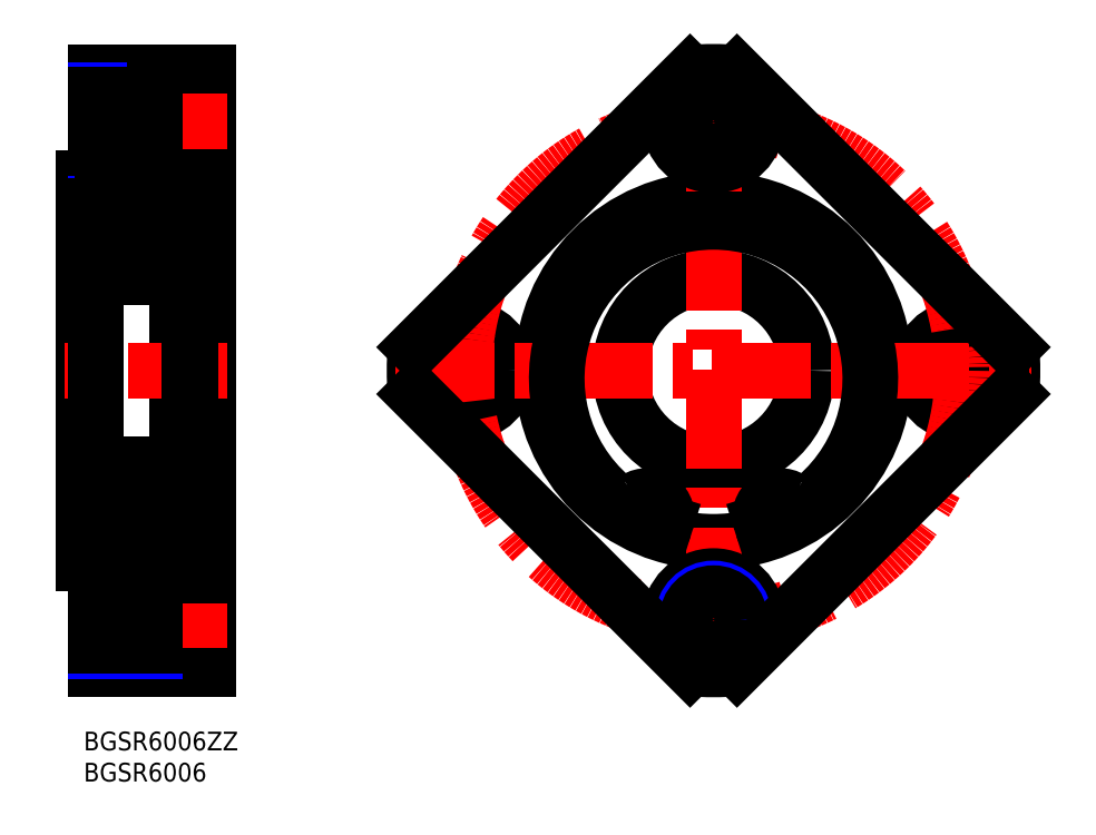
<metadata>
{"format":"dxf","ext":"dxf","renderer":"ezdxf+matplotlib","layout":"modelspace","background":"white","min_lineweight":24,"dpi":150}
</metadata>
<code>
0
SECTION
2
ENTITIES
0
INSERT
8
MSM_CONTINUOUS
2
*U4
10
0
20
0
30
0
0
INSERT
8
MSM_CONTINUOUS
2
*U5
10
0
20
0
30
0
0
LINE
8
MSM_CONTINUOUS
10
0
20
89
30
0
11
0
21
27
31
0
0
LINE
8
MSM_CONTINUOUS
10
20
20
106
30
0
11
20
21
10
31
0
0
LINE
8
MSM_CONTINUOUS
10
15
20
29
30
0
11
15
21
87
31
0
0
LINE
8
MSM_CONTINUOUS
10
11.4
20
11
30
0
11
11.4
21
25
31
0
0
LINE
8
MSM_CONTINUOUS
10
2
20
10
30
0
11
2
21
27
31
0
0
LINE
8
MSM_CONTINUOUS
10
20
20
11
30
0
11
11.4
21
11
31
0
0
LINE
8
MSM_CONTINUOUS
10
20
20
10
30
0
11
2
21
10
31
0
0
LINE
8
MSM_CENTER
10
23
20
18
30
0
11
-1
21
18
31
0
0
LINE
8
MSM_NARROW
10
11.4
20
13
30
0
11
2
21
13
31
0
0
LINE
8
MSM_CONTINUOUS
10
11.4
20
13.75
30
0
11
2
21
13.75
31
0
0
LINE
8
MSM_NARROW
10
11.4
20
23
30
0
11
2
21
23
31
0
0
LINE
8
MSM_CONTINUOUS
10
11.4
20
22.25
30
0
11
2
21
22.25
31
0
0
LINE
8
MSM_CONTINUOUS
10
20
20
25
30
0
11
11.4
21
25
31
0
0
LINE
8
MSM_CONTINUOUS
10
2
20
27
30
0
11
0
21
27
31
0
0
LINE
8
MSM_CONTINUOUS
10
2
20
34
30
0
11
0
21
34
31
0
0
LINE
8
MSM_CONTINUOUS
10
2
20
106
30
0
11
2
21
89
31
0
0
LINE
8
MSM_CENTER
10
23
20
58
30
0
11
-3
21
58
31
0
0
LINE
8
MSM_CONTINUOUS
10
2
20
82
30
0
11
0
21
82
31
0
0
LINE
8
MSM_CONTINUOUS
10
2
20
89
30
0
11
0
21
89
31
0
0
LINE
8
MSM_CONTINUOUS
10
20
20
106
30
0
11
2
21
106
31
0
0
LINE
8
MSM_CONTINUOUS
10
20
20
91
30
0
11
11.4
21
91
31
0
0
LINE
8
MSM_CONTINUOUS
10
20
20
105
30
0
11
11.4
21
105
31
0
0
LINE
8
MSM_CENTER
10
23
20
98
30
0
11
-1
21
98
31
0
0
LINE
8
MSM_NARROW
10
11.4
20
93
30
0
11
2
21
93
31
0
0
LINE
8
MSM_CONTINUOUS
10
11.4
20
93.75
30
0
11
2
21
93.75
31
0
0
LINE
8
MSM_NARROW
10
11.4
20
103
30
0
11
2
21
103
31
0
0
LINE
8
MSM_CONTINUOUS
10
11.4
20
102.2
30
0
11
2
21
102.2
31
0
0
LINE
8
MSM_CONTINUOUS
10
11.4
20
105
30
0
11
11.4
21
91
31
0
0
LINE
8
MSM_CONTINUOUS
10
15.5
20
106
30
0
11
15.5
21
106
31
0
0
CIRCLE
8
MSM_CONTINUOUS
10
101.1
20
58
30
0
40
15
0
CIRCLE
8
MSM_CONTINUOUS
10
101.1
20
58
30
0
40
27.5
0
CIRCLE
8
MSM_NARROW
10
61.13
20
58
30
0
40
5
0
CIRCLE
8
MSM_CONTINUOUS
10
61.13
20
58
30
0
40
4.25
0
CIRCLE
8
MSM_CONTINUOUS
10
61.13
20
58
30
0
40
7
0
CIRCLE
8
MSM_NARROW
10
141.1
20
58
30
0
40
5
0
CIRCLE
8
MSM_CONTINUOUS
10
141.1
20
58
30
0
40
4.25
0
CIRCLE
8
MSM_CONTINUOUS
10
141.1
20
58
30
0
40
7
0
ARC
8
MSM_CONTINUOUS
10
101.1
20
58
30
0
40
48
50
175.5
51
184.5
0
ARC
8
MSM_CONTINUOUS
10
101.1
20
58
30
0
40
48
50
355.5
51
4.501
0
CIRCLE
8
MSM_CENTER
10
101.1
20
58
30
0
40
40
0
LINE
8
MSM_CENTER
10
101.1
20
109
30
0
11
101.1
21
7
31
0
0
CIRCLE
8
MSM_CONTINUOUS
10
101.1
20
18
30
0
40
7
0
CIRCLE
8
MSM_NARROW
10
101.1
20
18
30
0
40
5
0
CIRCLE
8
MSM_CONTINUOUS
10
101.1
20
18
30
0
40
4.25
0
ARC
8
MSM_CONTINUOUS
10
101.1
20
58
30
0
40
48
50
265.5
51
274.5
0
LINE
8
MSM_CENTER
10
50.13
20
58
30
0
11
152.1
21
58
31
0
0
CIRCLE
8
MSM_NARROW
10
101.1
20
98
30
0
40
5
0
CIRCLE
8
MSM_CONTINUOUS
10
101.1
20
98
30
0
40
4.25
0
CIRCLE
8
MSM_CONTINUOUS
10
101.1
20
98
30
0
40
7
0
ARC
8
MSM_CONTINUOUS
10
101.1
20
58
30
0
40
48
50
85.5
51
94.5
0
LINE
8
MSM_CONTINUOUS
10
3
20
30.5
30
0
11
15
21
30.5
31
0
0
ARC
8
MSM_CONTINUOUS
10
13.83
20
33.27
30
0
40
0.53
50
185.1
51
324.9
0
LINE
8
MSM_CONTINUOUS
10
13.31
20
33.23
30
0
11
13.23
21
34.12
31
0
0
LINE
8
MSM_CONTINUOUS
10
13.26
20
34.65
30
0
11
14.36
21
35.75
31
0
0
LINE
8
MSM_CONTINUOUS
10
13.57
20
39.72
30
0
11
13.24
21
38.83
31
0
0
LINE
8
MSM_CONTINUOUS
10
3
20
73
30
0
11
14
21
73
31
0
0
LINE
8
MSM_CONTINUOUS
10
3
20
85.5
30
0
11
15
21
85.5
31
0
0
LINE
8
MSM_CONTINUOUS
10
3
20
43
30
0
11
14
21
43
31
0
0
LINE
8
MSM_CONTINUOUS
10
13.31
20
82.77
30
0
11
13.23
21
81.88
31
0
0
LINE
8
MSM_CONTINUOUS
10
13.57
20
76.28
30
0
11
13.24
21
77.17
31
0
0
LINE
8
MSM_CONTINUOUS
10
13.26
20
81.35
30
0
11
14.36
21
80.25
31
0
0
ARC
8
MSM_CONTINUOUS
10
13.83
20
82.73
30
0
40
0.53
50
35.06
51
174.9
0
LINE
8
MSM_CONTINUOUS
10
2
20
84.5
30
0
11
2
21
31.5
31
0
0
CIRCLE
8
MSM_CONTINUOUS
10
8.5
20
36.5
30
0
40
3.572
0
LINE
8
MSM_CONTINUOUS
10
3.442
20
34.53
30
0
11
2.342
21
35.63
31
0
0
LINE
8
MSM_CONTINUOUS
10
3.742
20
34.65
30
0
11
2.642
21
35.75
31
0
0
LINE
8
MSM_CONTINUOUS
10
6.05
20
30.5
30
0
11
6.05
21
30.5
31
0
0
LINE
8
MSM_CONTINUOUS
10
3.971
20
34.3
30
0
11
5.686
21
34.3
31
0
0
ARC
8
MSM_CONTINUOUS
10
3.165
20
33.27
30
0
40
0.53
50
215.1
51
354.9
0
ARC
8
MSM_CONTINUOUS
10
3.165
20
33.28
30
0
40
0.23
50
215.1
51
357.9
0
ARC
8
MSM_CONTINUOUS
10
2.2
20
33.1
30
0
40
0.2
50
90
51
180
0
LINE
8
MSM_CONTINUOUS
10
2.5
20
33.3
30
0
11
2.731
21
32.97
31
0
0
LINE
8
MSM_CONTINUOUS
10
2.746
20
33.47
30
0
11
2.977
21
33.14
31
0
0
ARC
8
MSM_CONTINUOUS
10
2.745
20
33.47
30
0
40
0.3
50
125
51
215.1
0
LINE
8
MSM_CONTINUOUS
10
2.819
20
33.89
30
0
11
2.574
21
33.72
31
0
0
LINE
8
MSM_CONTINUOUS
10
2.2
20
33.3
30
0
11
2.5
21
33.3
31
0
0
LINE
8
MSM_CONTINUOUS
10
2.991
20
33.65
30
0
11
2.746
21
33.47
31
0
0
LINE
8
MSM_CONTINUOUS
10
2.819
20
33.89
30
0
11
2.991
21
33.65
31
0
0
LINE
8
MSM_CONTINUOUS
10
3.395
20
33.27
30
0
11
3.442
21
34.53
31
0
0
LINE
8
MSM_CONTINUOUS
10
3.742
20
33.78
30
0
11
3.742
21
34.65
31
0
0
ARC
8
MSM_CONTINUOUS
10
3.971
20
34.1
30
0
40
0.2
50
90
51
174.9
0
LINE
8
MSM_CONTINUOUS
10
3.693
20
33.23
30
0
11
3.772
21
34.12
31
0
0
LINE
8
MSM_CONTINUOUS
10
13.03
20
34.3
30
0
11
11.31
21
34.3
31
0
0
LINE
8
MSM_CONTINUOUS
10
13.26
20
33.78
30
0
11
13.26
21
34.65
31
0
0
ARC
8
MSM_CONTINUOUS
10
13.03
20
34.1
30
0
40
0.2
50
5.065
51
90
0
LINE
8
MSM_CONTINUOUS
10
3.434
20
39.72
30
0
11
3.757
21
38.83
31
0
0
ARC
8
MSM_CONTINUOUS
10
2.642
20
38.8
30
0
40
0.3
50
90
51
180
0
LINE
8
MSM_CONTINUOUS
10
3.945
20
38.7
30
0
11
5.686
21
38.7
31
0
0
LINE
8
MSM_CONTINUOUS
10
2.342
20
35.63
30
0
11
2.342
21
38.8
31
0
0
LINE
8
MSM_CONTINUOUS
10
2.642
20
35.75
30
0
11
2.642
21
38.8
31
0
0
LINE
8
MSM_CONTINUOUS
10
2.642
20
39.1
30
0
11
3.162
21
39.1
31
0
0
LINE
8
MSM_CONTINUOUS
10
3.162
20
38.8
30
0
11
2.642
21
38.8
31
0
0
ARC
8
MSM_CONTINUOUS
10
3.945
20
38.9
30
0
40
0.2
50
200
51
270
0
LINE
8
MSM_CONTINUOUS
10
3.162
20
39.1
30
0
11
3.162
21
38.8
31
0
0
LINE
8
MSM_CONTINUOUS
10
3.071
20
39.85
30
0
11
3.246
21
39.85
31
0
0
ARC
8
MSM_CONTINUOUS
10
2.2
20
39.6
30
0
40
0.2
50
180
51
270
0
ARC
8
MSM_CONTINUOUS
10
3.071
20
39.65
30
0
40
0.2
50
90
51
140
0
LINE
8
MSM_CONTINUOUS
10
2.6
20
39.4
30
0
11
2.918
21
39.78
31
0
0
LINE
8
MSM_CONTINUOUS
10
2.2
20
39.4
30
0
11
2.6
21
39.4
31
0
0
ARC
8
MSM_CONTINUOUS
10
3.246
20
39.65
30
0
40
0.2
50
20.03
51
90
0
LINE
8
MSM_CONTINUOUS
10
13.05
20
38.7
30
0
11
11.31
21
38.7
31
0
0
ARC
8
MSM_CONTINUOUS
10
13.05
20
38.9
30
0
40
0.2
50
270
51
340
0
CIRCLE
8
MSM_CONTINUOUS
10
8.5
20
79.5
30
0
40
3.572
0
LINE
8
MSM_CONTINUOUS
10
2.642
20
80.25
30
0
11
2.642
21
77.2
31
0
0
LINE
8
MSM_CONTINUOUS
10
2.342
20
80.37
30
0
11
2.342
21
77.2
31
0
0
LINE
8
MSM_CONTINUOUS
10
3.945
20
77.3
30
0
11
5.686
21
77.3
31
0
0
LINE
8
MSM_CONTINUOUS
10
3.162
20
77.2
30
0
11
2.642
21
77.2
31
0
0
LINE
8
MSM_CONTINUOUS
10
2.642
20
76.9
30
0
11
3.162
21
76.9
31
0
0
LINE
8
MSM_CONTINUOUS
10
3.071
20
76.15
30
0
11
3.246
21
76.15
31
0
0
LINE
8
MSM_CONTINUOUS
10
2.2
20
76.6
30
0
11
2.6
21
76.6
31
0
0
ARC
8
MSM_CONTINUOUS
10
2.642
20
77.2
30
0
40
0.3
50
180
51
270
0
LINE
8
MSM_CONTINUOUS
10
2.6
20
76.6
30
0
11
2.918
21
76.22
31
0
0
ARC
8
MSM_CONTINUOUS
10
3.071
20
76.35
30
0
40
0.2
50
220
51
270
0
ARC
8
MSM_CONTINUOUS
10
2.2
20
76.4
30
0
40
0.2
50
90
51
180
0
LINE
8
MSM_CONTINUOUS
10
3.162
20
76.9
30
0
11
3.162
21
77.2
31
0
0
ARC
8
MSM_CONTINUOUS
10
3.246
20
76.35
30
0
40
0.2
50
270
51
340
0
LINE
8
MSM_CONTINUOUS
10
3.434
20
76.28
30
0
11
3.757
21
77.17
31
0
0
ARC
8
MSM_CONTINUOUS
10
3.945
20
77.1
30
0
40
0.2
50
90
51
160
0
LINE
8
MSM_CONTINUOUS
10
3.971
20
81.7
30
0
11
5.686
21
81.7
31
0
0
LINE
8
MSM_CONTINUOUS
10
3.693
20
82.77
30
0
11
3.772
21
81.88
31
0
0
LINE
8
MSM_CONTINUOUS
10
3.395
20
82.73
30
0
11
3.442
21
81.47
31
0
0
LINE
8
MSM_CONTINUOUS
10
2.819
20
82.11
30
0
11
2.991
21
82.35
31
0
0
LINE
8
MSM_CONTINUOUS
10
2.819
20
82.11
30
0
11
2.574
21
82.28
31
0
0
LINE
8
MSM_CONTINUOUS
10
3.742
20
82.22
30
0
11
3.742
21
81.35
31
0
0
LINE
8
MSM_CONTINUOUS
10
3.742
20
81.35
30
0
11
2.642
21
80.25
31
0
0
LINE
8
MSM_CONTINUOUS
10
3.442
20
81.47
30
0
11
2.342
21
80.37
31
0
0
ARC
8
MSM_CONTINUOUS
10
3.971
20
81.9
30
0
40
0.2
50
185.1
51
270
0
ARC
8
MSM_CONTINUOUS
10
3.165
20
82.72
30
0
40
0.23
50
2.131
51
144.9
0
ARC
8
MSM_CONTINUOUS
10
3.165
20
82.73
30
0
40
0.53
50
5.065
51
144.9
0
ARC
8
MSM_CONTINUOUS
10
2.745
20
82.53
30
0
40
0.3
50
144.9
51
235
0
LINE
8
MSM_CONTINUOUS
10
2.746
20
82.53
30
0
11
2.977
21
82.86
31
0
0
LINE
8
MSM_CONTINUOUS
10
2.991
20
82.35
30
0
11
2.746
21
82.53
31
0
0
LINE
8
MSM_CONTINUOUS
10
2.2
20
82.7
30
0
11
2.5
21
82.7
31
0
0
LINE
8
MSM_CONTINUOUS
10
2.5
20
82.7
30
0
11
2.731
21
83.03
31
0
0
ARC
8
MSM_CONTINUOUS
10
2.2
20
82.9
30
0
40
0.2
50
180
51
270
0
LINE
8
MSM_CONTINUOUS
10
13.05
20
77.3
30
0
11
11.31
21
77.3
31
0
0
ARC
8
MSM_CONTINUOUS
10
13.05
20
77.1
30
0
40
0.2
50
20.03
51
90
0
LINE
8
MSM_CONTINUOUS
10
13.26
20
82.22
30
0
11
13.26
21
81.35
31
0
0
LINE
8
MSM_CONTINUOUS
10
13.03
20
81.7
30
0
11
11.31
21
81.7
31
0
0
ARC
8
MSM_CONTINUOUS
10
13.03
20
81.9
30
0
40
0.2
50
270
51
354.9
0
LINE
8
MSM_CONTINUOUS
10
13.56
20
34.53
30
0
11
14.66
21
35.63
31
0
0
LINE
8
MSM_CONTINUOUS
10
14.8
20
33.3
30
0
11
14.5
21
33.3
31
0
0
LINE
8
MSM_CONTINUOUS
10
13.6
20
33.27
30
0
11
13.56
21
34.53
31
0
0
LINE
8
MSM_CONTINUOUS
10
14.18
20
33.89
30
0
11
14.01
21
33.65
31
0
0
LINE
8
MSM_CONTINUOUS
10
14.01
20
33.65
30
0
11
14.25
21
33.47
31
0
0
LINE
8
MSM_CONTINUOUS
10
14.18
20
33.89
30
0
11
14.43
21
33.72
31
0
0
ARC
8
MSM_CONTINUOUS
10
14.25
20
33.47
30
0
40
0.3
50
324.9
51
55.04
0
LINE
8
MSM_CONTINUOUS
10
14.25
20
33.47
30
0
11
14.02
21
33.14
31
0
0
ARC
8
MSM_CONTINUOUS
10
13.83
20
33.28
30
0
40
0.23
50
182.1
51
324.9
0
LINE
8
MSM_CONTINUOUS
10
14.5
20
33.3
30
0
11
14.27
21
32.97
31
0
0
ARC
8
MSM_CONTINUOUS
10
14.8
20
33.1
30
0
40
0.2
50
0
51
90
0
ARC
8
MSM_CONTINUOUS
10
14.36
20
38.8
30
0
40
0.3
50
0
51
90
0
LINE
8
MSM_CONTINUOUS
10
14.36
20
35.75
30
0
11
14.36
21
38.8
31
0
0
LINE
8
MSM_CONTINUOUS
10
14.66
20
35.63
30
0
11
14.66
21
38.8
31
0
0
LINE
8
MSM_CONTINUOUS
10
13.84
20
38.8
30
0
11
14.36
21
38.8
31
0
0
LINE
8
MSM_CONTINUOUS
10
13.84
20
39.1
30
0
11
13.84
21
38.8
31
0
0
LINE
8
MSM_CONTINUOUS
10
14.36
20
39.1
30
0
11
13.84
21
39.1
31
0
0
LINE
8
MSM_CONTINUOUS
10
14.8
20
39.4
30
0
11
14.4
21
39.4
31
0
0
LINE
8
MSM_CONTINUOUS
10
14.4
20
39.4
30
0
11
14.08
21
39.78
31
0
0
ARC
8
MSM_CONTINUOUS
10
13.93
20
39.65
30
0
40
0.2
50
40
51
90
0
LINE
8
MSM_CONTINUOUS
10
13.93
20
39.85
30
0
11
13.75
21
39.85
31
0
0
ARC
8
MSM_CONTINUOUS
10
13.75
20
39.65
30
0
40
0.2
50
90
51
160
0
ARC
8
MSM_CONTINUOUS
10
14.8
20
39.6
30
0
40
0.2
50
270
51
0
0
LINE
8
MSM_CONTINUOUS
10
14.66
20
80.37
30
0
11
14.66
21
77.2
31
0
0
LINE
8
MSM_CONTINUOUS
10
14.36
20
80.25
30
0
11
14.36
21
77.2
31
0
0
LINE
8
MSM_CONTINUOUS
10
14.8
20
76.6
30
0
11
14.4
21
76.6
31
0
0
ARC
8
MSM_CONTINUOUS
10
13.75
20
76.35
30
0
40
0.2
50
200
51
270
0
LINE
8
MSM_CONTINUOUS
10
13.93
20
76.15
30
0
11
13.75
21
76.15
31
0
0
ARC
8
MSM_CONTINUOUS
10
13.93
20
76.35
30
0
40
0.2
50
270
51
320
0
LINE
8
MSM_CONTINUOUS
10
14.4
20
76.6
30
0
11
14.08
21
76.22
31
0
0
ARC
8
MSM_CONTINUOUS
10
14.36
20
77.2
30
0
40
0.3
50
270
51
0
0
LINE
8
MSM_CONTINUOUS
10
14.36
20
76.9
30
0
11
13.84
21
76.9
31
0
0
LINE
8
MSM_CONTINUOUS
10
13.84
20
76.9
30
0
11
13.84
21
77.2
31
0
0
LINE
8
MSM_CONTINUOUS
10
13.84
20
77.2
30
0
11
14.36
21
77.2
31
0
0
ARC
8
MSM_CONTINUOUS
10
14.8
20
76.4
30
0
40
0.2
50
0
51
90
0
LINE
8
MSM_CONTINUOUS
10
13.6
20
82.73
30
0
11
13.56
21
81.47
31
0
0
LINE
8
MSM_CONTINUOUS
10
14.18
20
82.11
30
0
11
14.43
21
82.28
31
0
0
LINE
8
MSM_CONTINUOUS
10
14.18
20
82.11
30
0
11
14.01
21
82.35
31
0
0
LINE
8
MSM_CONTINUOUS
10
13.56
20
81.47
30
0
11
14.66
21
80.37
31
0
0
LINE
8
MSM_CONTINUOUS
10
14.8
20
82.7
30
0
11
14.5
21
82.7
31
0
0
LINE
8
MSM_CONTINUOUS
10
14.25
20
82.53
30
0
11
14.02
21
82.86
31
0
0
ARC
8
MSM_CONTINUOUS
10
14.25
20
82.53
30
0
40
0.3
50
305
51
35.06
0
LINE
8
MSM_CONTINUOUS
10
14.01
20
82.35
30
0
11
14.25
21
82.53
31
0
0
LINE
8
MSM_CONTINUOUS
10
14.5
20
82.7
30
0
11
14.27
21
83.03
31
0
0
ARC
8
MSM_CONTINUOUS
10
13.83
20
82.72
30
0
40
0.23
50
35.06
51
177.9
0
ARC
8
MSM_CONTINUOUS
10
14.8
20
82.9
30
0
40
0.2
50
270
51
0
0
ARC
8
MSM_CONTINUOUS
10
3
20
84.5
30
0
40
1
50
90
51
180
0
ARC
8
MSM_CONTINUOUS
10
14
20
84.5
30
0
40
1
50
0
51
90
0
ARC
8
MSM_CONTINUOUS
10
3
20
74
30
0
40
1
50
180
51
270
0
ARC
8
MSM_CONTINUOUS
10
14
20
74
30
0
40
1
50
270
51
0
0
ARC
8
MSM_CONTINUOUS
10
3
20
31.5
30
0
40
1
50
180
51
270
0
ARC
8
MSM_CONTINUOUS
10
14
20
31.5
30
0
40
1
50
270
51
0
0
ARC
8
MSM_CONTINUOUS
10
14
20
42
30
0
40
1
50
0
51
90
0
ARC
8
MSM_CONTINUOUS
10
3
20
42
30
0
40
1
50
90
51
180
0
ARC
8
MSM_CONTINUOUS
10
111.4
20
33.58
30
0
40
2.5
50
197.4
51
224
0
LINE
8
MSM_CONTINUOUS
10
108.8
20
33.63
30
0
11
109
21
32.83
31
0
0
ARC
8
MSM_CONTINUOUS
10
111.9
20
34.6
30
0
40
3.25
50
57.31
51
197.4
0
ARC
8
MSM_CONTINUOUS
10
115.4
20
40.07
30
0
40
3.25
50
237.3
51
310.6
0
ARC
8
MSM_CONTINUOUS
10
101.1
20
56.72
30
0
40
25.18
50
310.6
51
229.4
0
ARC
8
MSM_CONTINUOUS
10
90.38
20
34.6
30
0
40
3.25
50
342.6
51
122.7
0
LINE
8
MSM_CONTINUOUS
10
93.23
20
32.83
30
0
11
93.48
21
33.63
31
0
0
ARC
8
MSM_CONTINUOUS
10
90.84
20
33.58
30
0
40
2.5
50
316
51
342.6
0
CIRCLE
8
MSM_CONTINUOUS
10
111.9
20
34.6
30
0
40
1.25
0
CIRCLE
8
MSM_CONTINUOUS
10
90.38
20
34.6
30
0
40
1.25
0
ARC
8
MSM_CONTINUOUS
10
86.87
20
40.07
30
0
40
3.25
50
229.4
51
302.7
0
LINE
8
MSM_CONTINUOUS
10
15
20
87
30
0
11
17.2
21
87
31
0
0
LINE
8
MSM_CONTINUOUS
10
14.99
20
37.85
30
0
11
16.99
21
37.85
31
0
0
LINE
8
MSM_CONTINUOUS
10
14.99
20
81.9
30
0
11
16.99
21
81.9
31
0
0
LINE
8
MSM_CONTINUOUS
10
14.99
20
31.08
30
0
11
16.99
21
31.08
31
0
0
LINE
8
MSM_CONTINUOUS
10
17
20
31.08
30
0
11
17
21
87
31
0
0
LINE
8
MSM_CONTINUOUS
10
15
20
29
30
0
11
17.2
21
29
31
0
0
LINE
8
MSM_CONTINUOUS
10
17.2
20
29
30
0
11
17.2
21
87
31
0
0
LINE
8
MSM_CONTINUOUS
10
17.2
20
30.5
30
0
11
20
21
30.5
31
0
0
LINE
8
MSM_CONTINUOUS
10
17.2
20
85.5
30
0
11
20
21
85.5
31
0
0
LINE
8
MSM_CONTINUOUS
10
97.36
20
10.15
30
0
11
53.27
21
54.23
31
0
0
LINE
8
MSM_CONTINUOUS
10
97.36
20
105.9
30
0
11
53.27
21
61.77
31
0
0
LINE
8
MSM_CONTINUOUS
10
149
20
61.77
30
0
11
104.9
21
105.9
31
0
0
LINE
8
MSM_CONTINUOUS
10
149
20
54.23
30
0
11
104.9
21
10.15
31
0
0
ENDSEC
0
EOF

</code>
